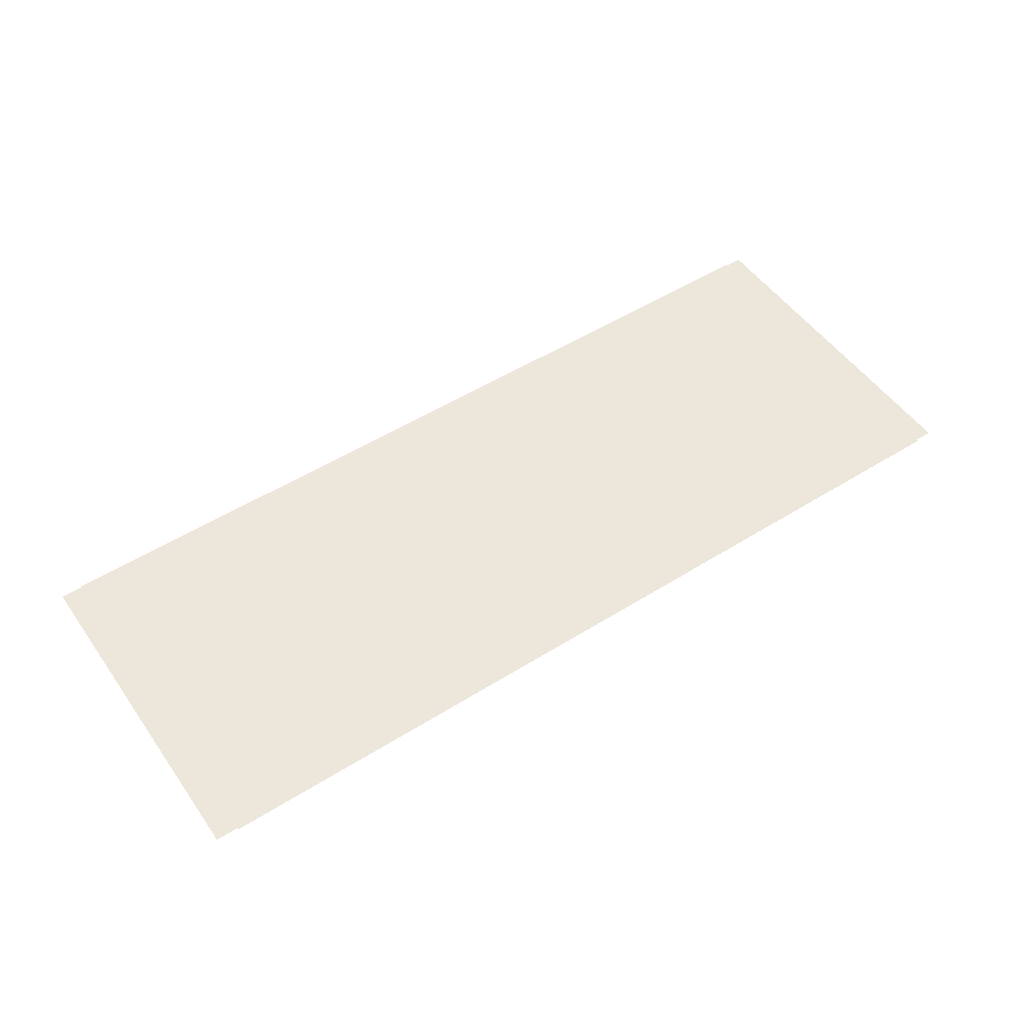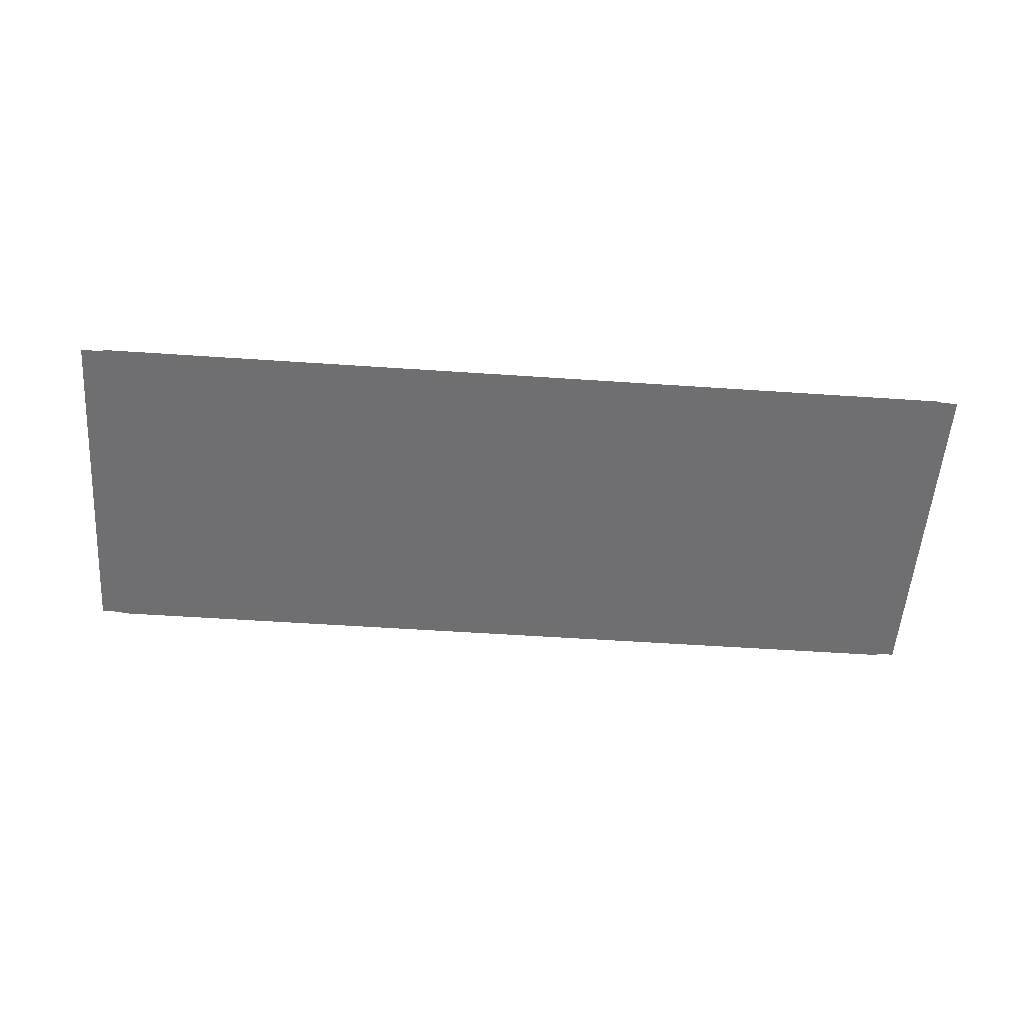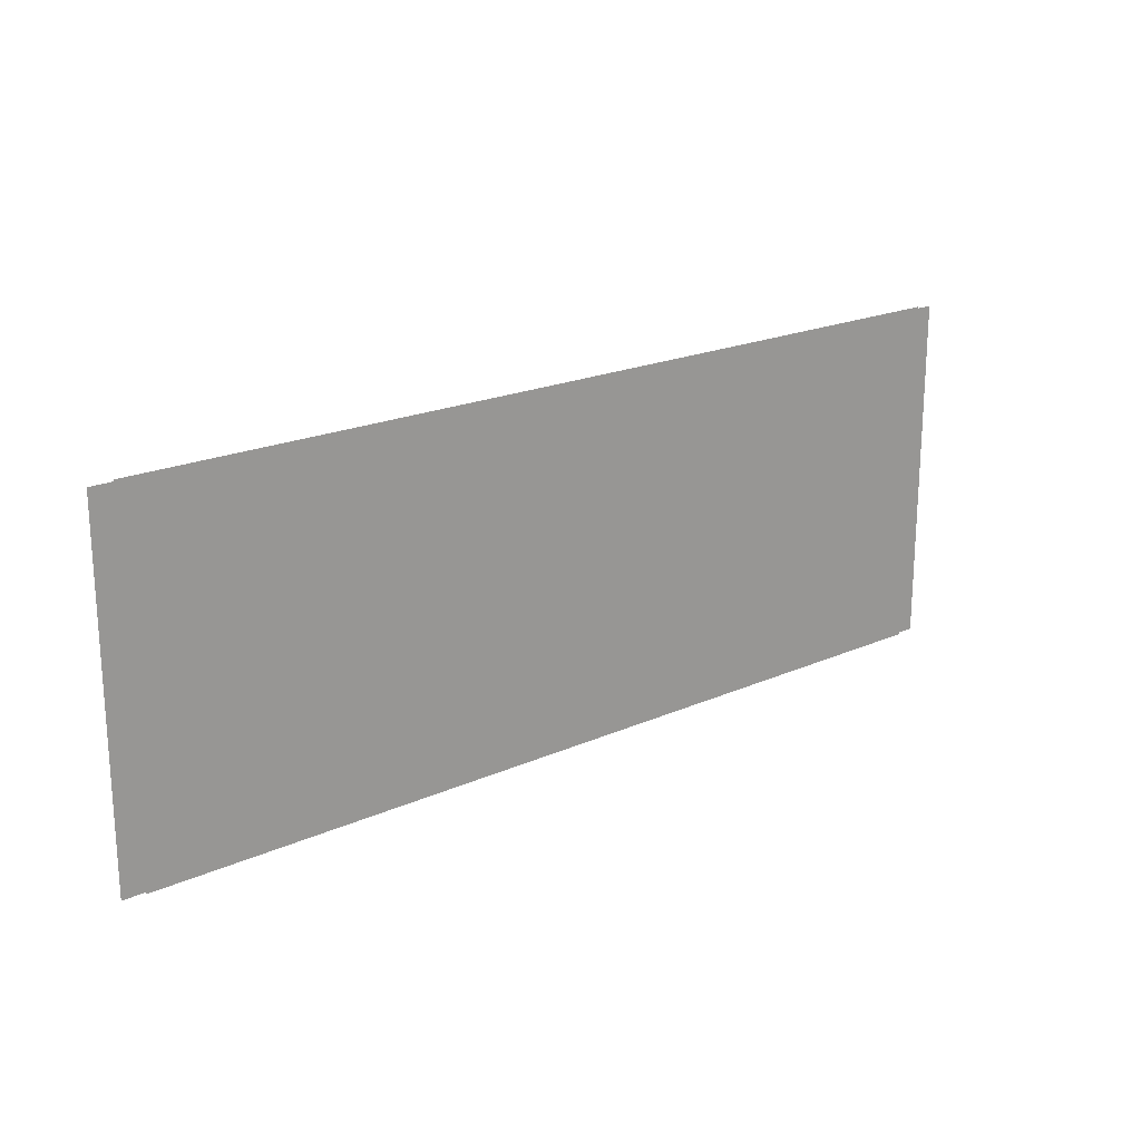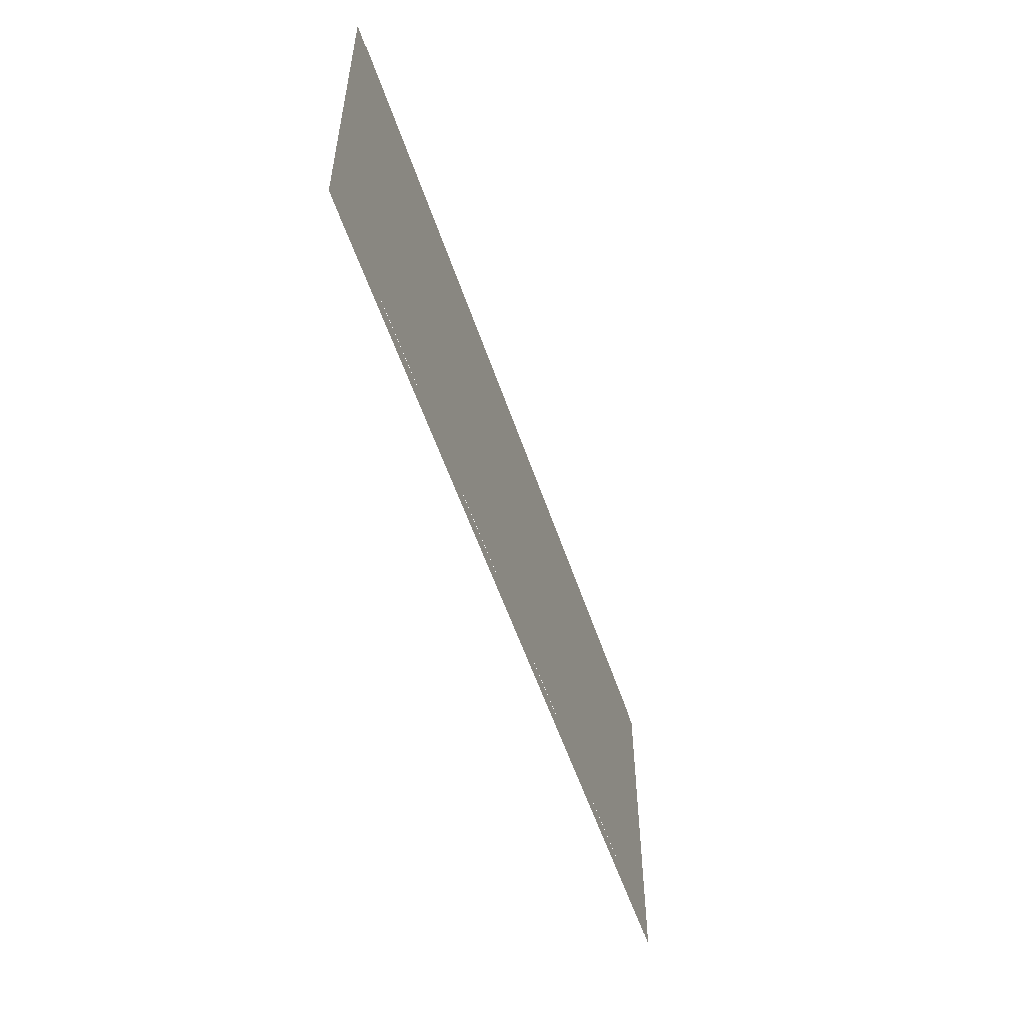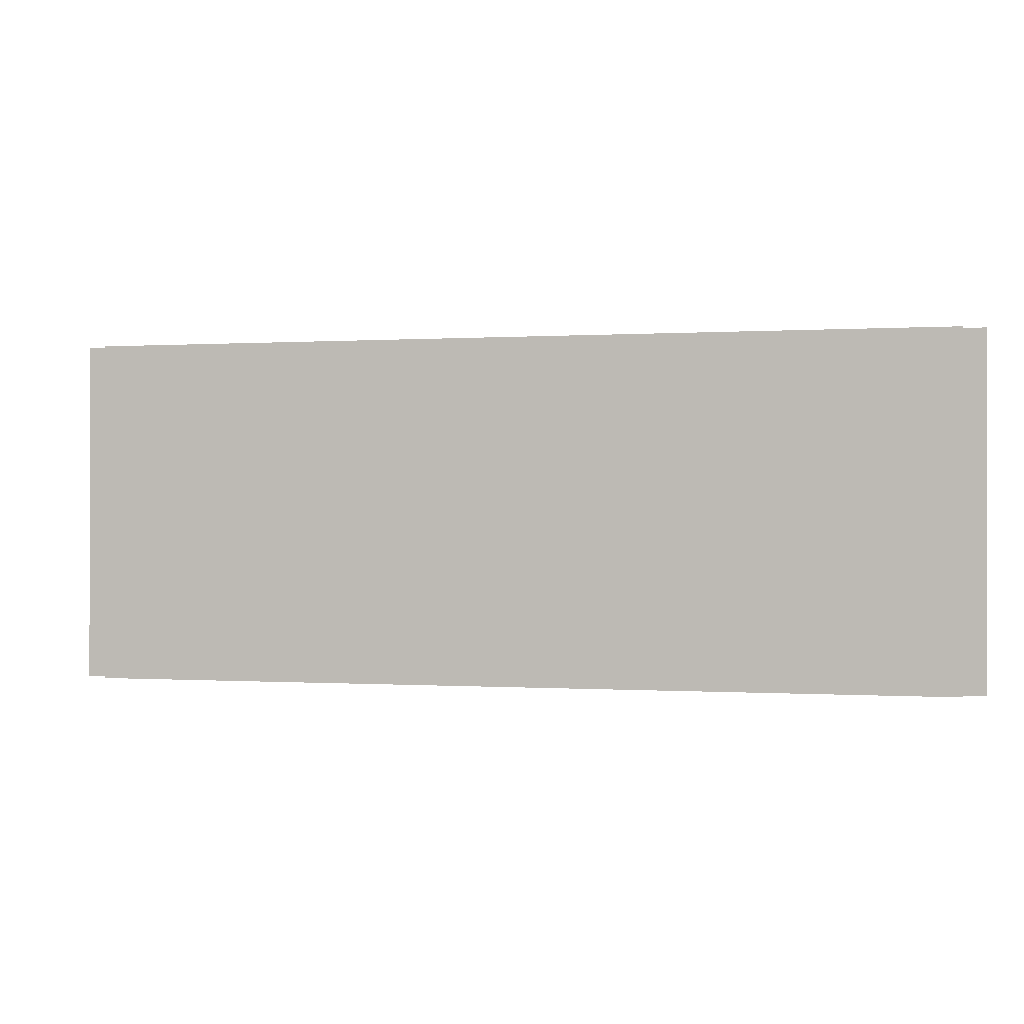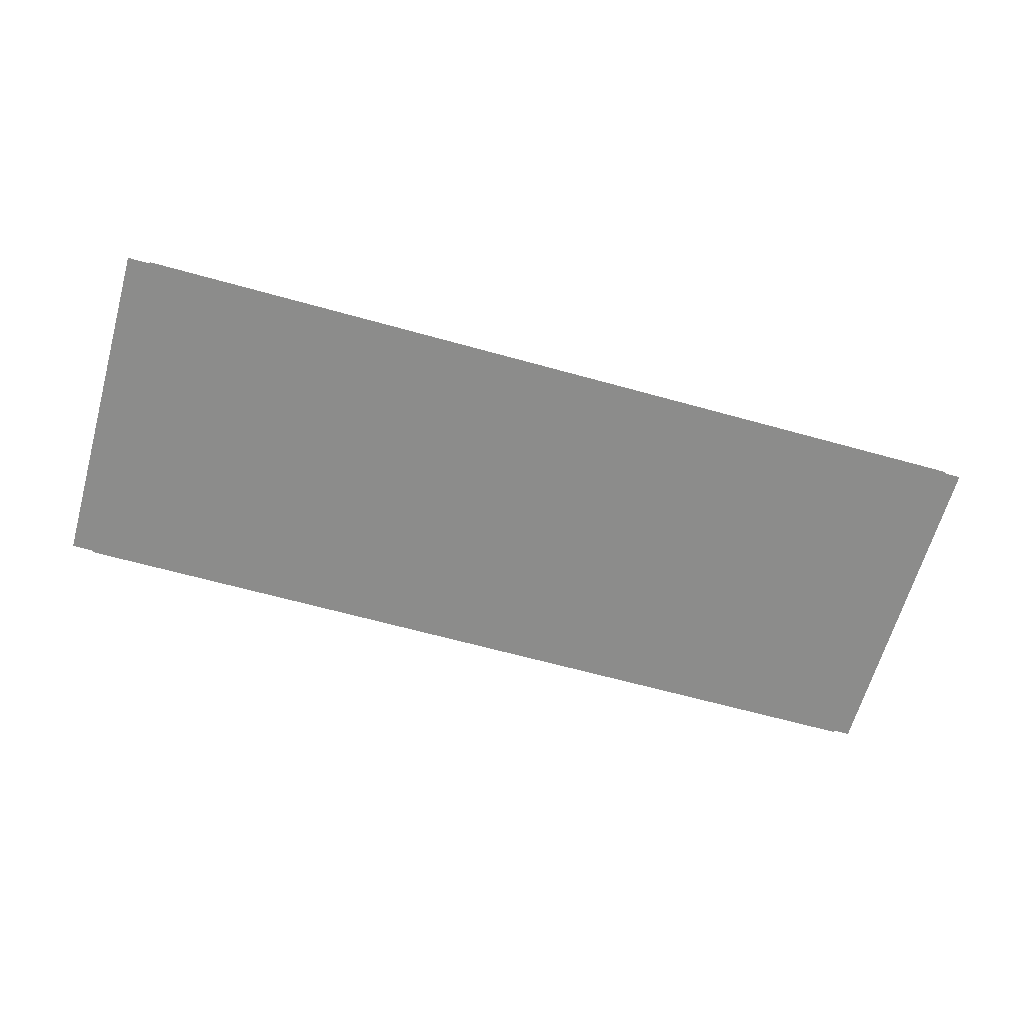
<metadata>
{"format":"obj","ext":"obj","renderer":"f3d","projection":"perspective","resolution":1024,"background":"white","views":[{"elev":51.6,"azim":-34.2,"up":"+Y"},{"elev":-54.7,"azim":-4.1,"up":"+Y"},{"elev":20.4,"azim":-39.0,"up":"+Z"},{"elev":-54.4,"azim":-71.7,"up":"+Z"},{"elev":-0.1,"azim":-165.9,"up":"+Z"},{"elev":-64.1,"azim":-15.7,"up":"+Y"}]}
</metadata>
<code>
v 370 -0 133.9
v 370 0 -133.9
v -350 -0 133.9
v -350 -0 133.9
v 370 0 -133.9
v -350 0 -133.9
v 376.2 0.7 146.1
v 376.3 0.7 -146.1
v 279.7 0.7 146.1
v 279.7 0.7 146.1
v 376.3 0.7 -146.1
v 279.8 0.7 -146.1
v 206.2 0.7 146.1
v 206.3 0.7 -146.1
v 109.7 0.7 146.1
v 109.7 0.7 146.1
v 206.3 0.7 -146.1
v 109.8 0.7 -146.1
v 46.25 0.7 146.1
v 46.25 0.7 -146.1
v -50.25 0.7 146.1
v -50.25 0.7 146.1
v 46.25 0.7 -146.1
v -50.25 0.7 -146.1
v -133.8 0.7 146.1
v -133.7 0.7 -146.1
v -230.3 0.7 146.1
v -230.3 0.7 146.1
v -133.7 0.7 -146.1
v -230.2 0.7 -146.1
v -303.8 0.7 146.1
v -303.7 0.7 -146.1
v -400.3 0.7 146.1
v -400.3 0.7 146.1
v -303.7 0.7 -146.1
v -400.2 0.7 -146.1
v 361.4 0.5 147.5
v 361.4 0.5 132.5
v -381.4 0.5 147.5
v -381.4 0.5 147.5
v 361.4 0.5 132.5
v -381.4 0.5 132.5
v 361.4 0.5 -132.5
v 361.4 0.5 -147.5
v -381.4 0.5 -132.5
v -381.4 0.5 -132.5
v 361.4 0.5 -147.5
v -381.4 0.5 -147.5
g UnrealEdObject
f 1 2 3
f 7 8 9
f 13 14 15
f 19 20 21
f 25 26 27
f 31 32 33
f 37 38 39
f 43 44 45
f 4 5 6
f 10 11 12
f 16 17 18
f 22 23 24
f 28 29 30
f 34 35 36
f 40 41 42
f 46 47 48
g

</code>
